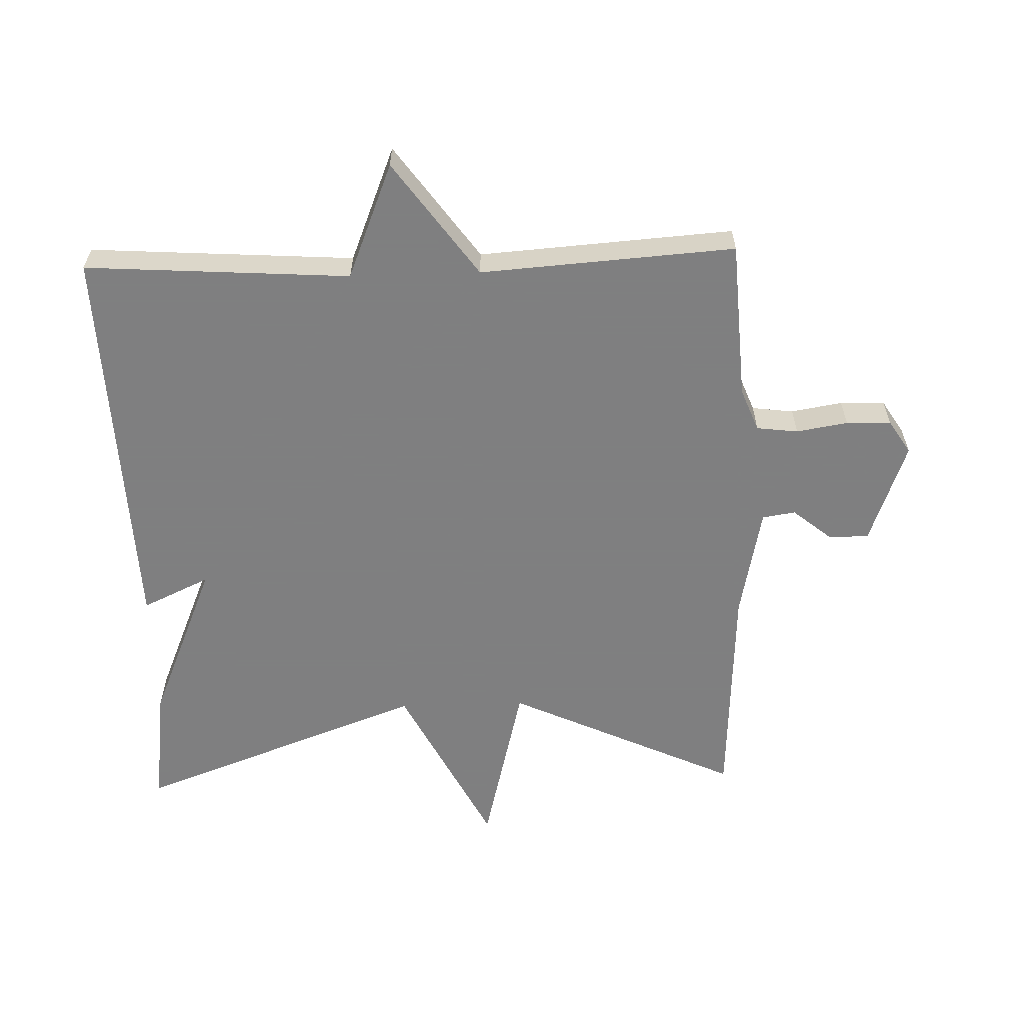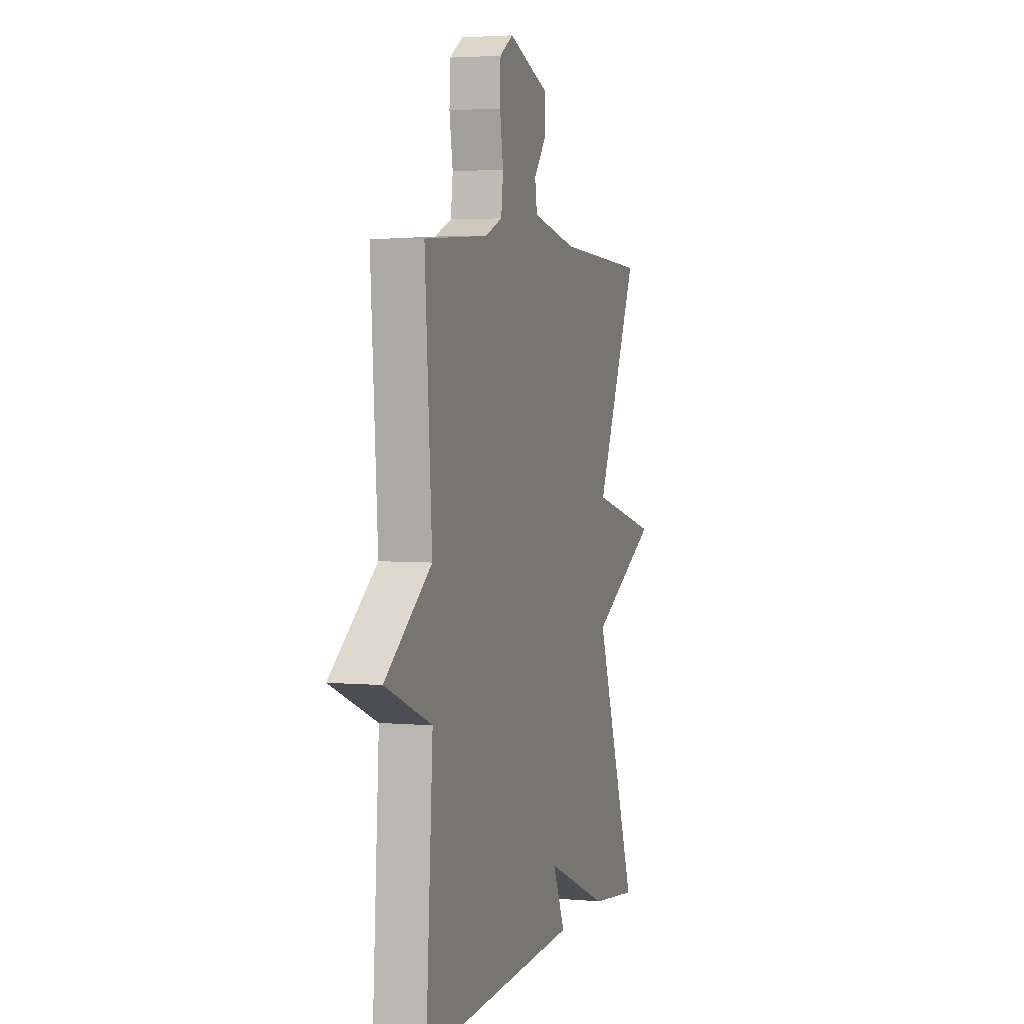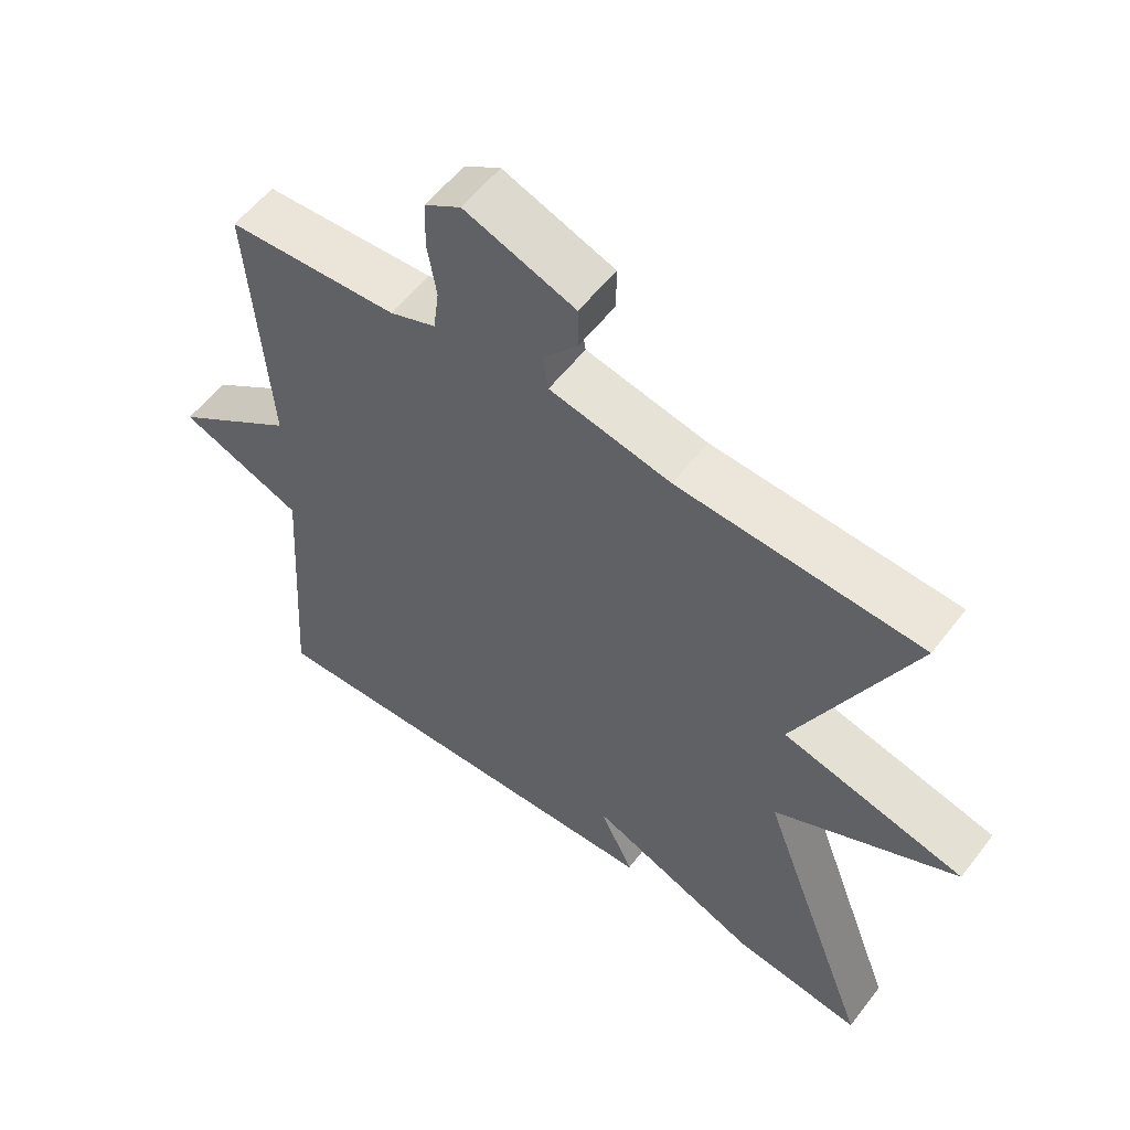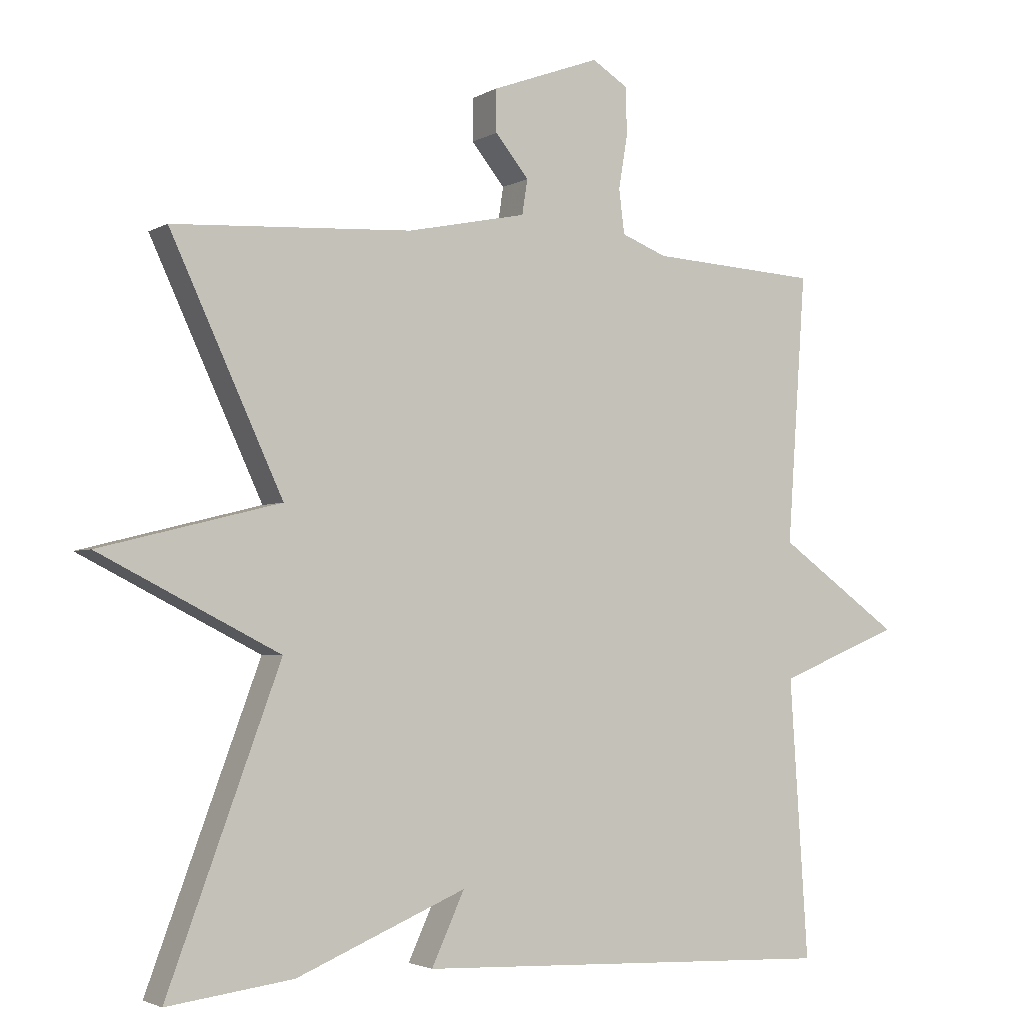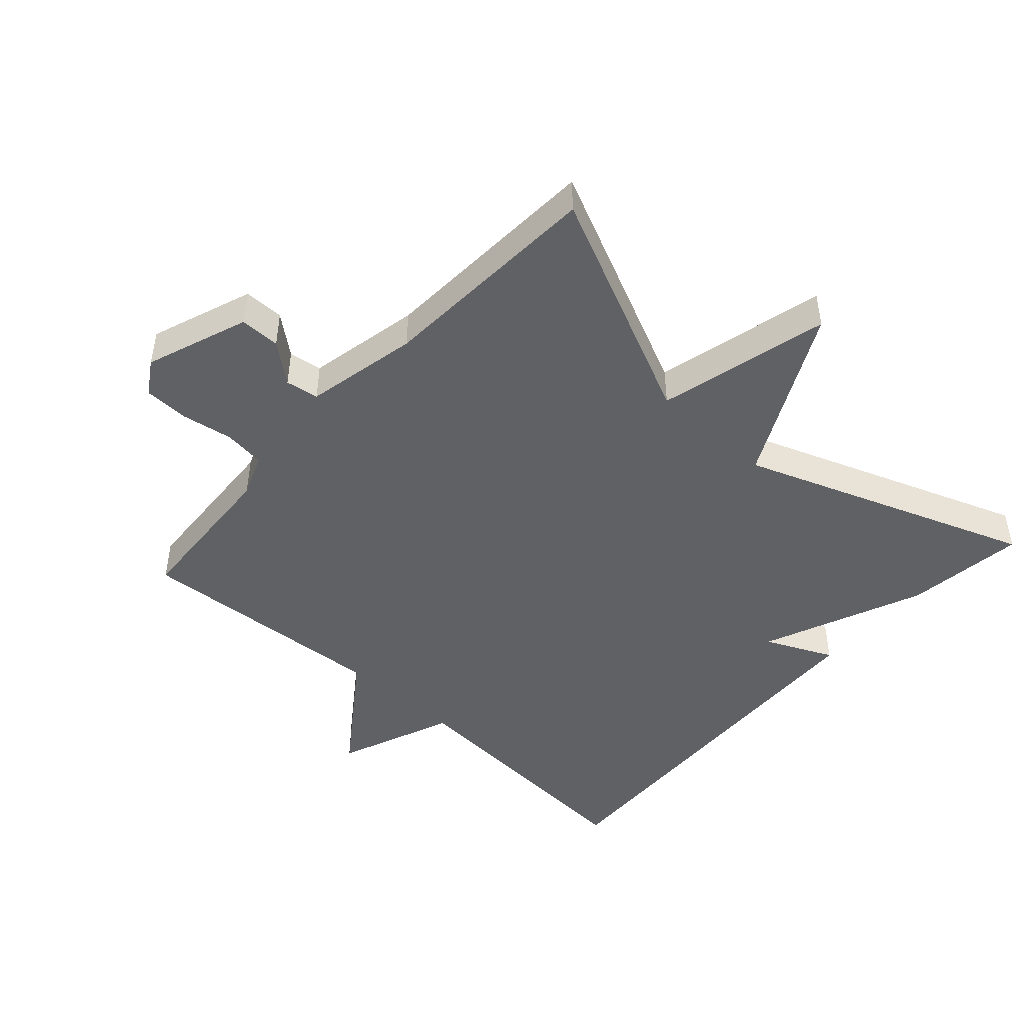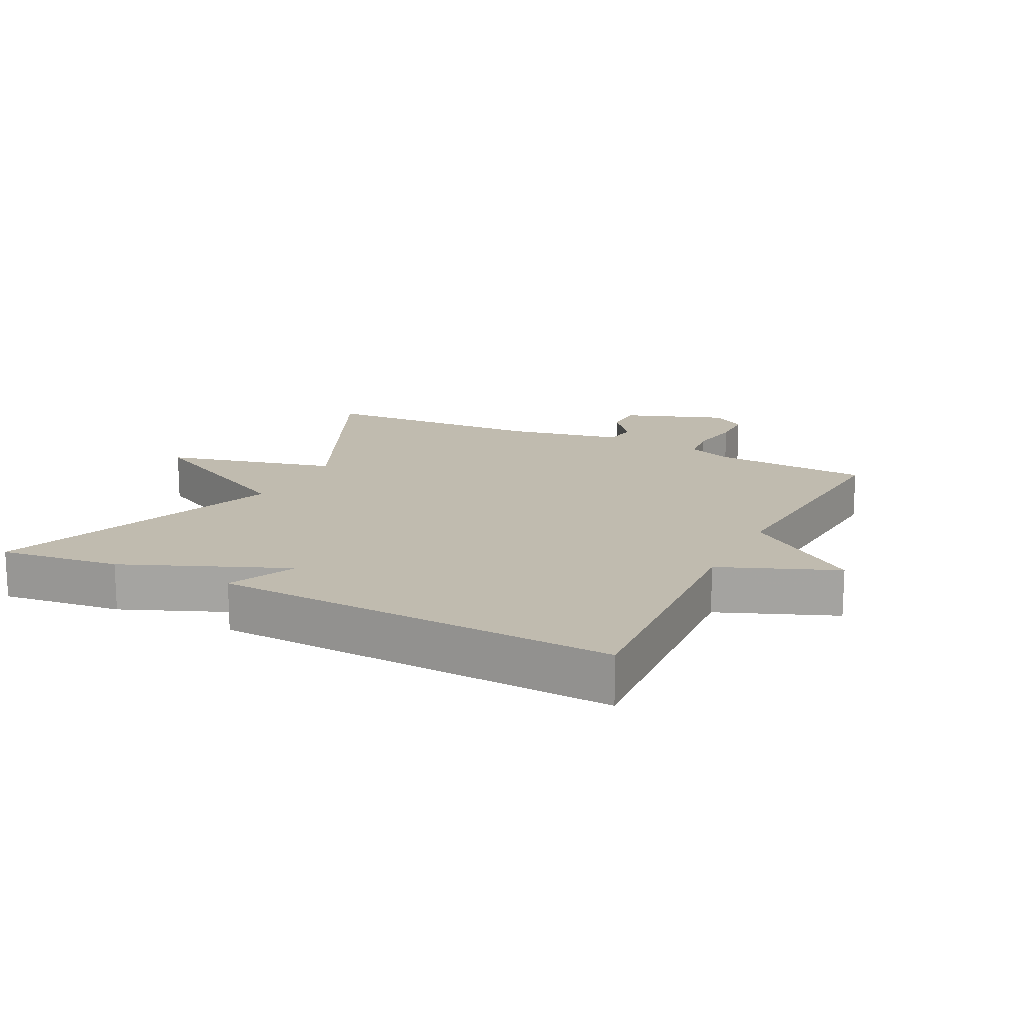
<metadata>
{"format":"obj","ext":"obj","renderer":"f3d","projection":"perspective","resolution":1024,"background":"white","views":[{"elev":-59.9,"azim":-88.2,"up":"+Y"},{"elev":3.5,"azim":-73.0,"up":"+Z"},{"elev":57.0,"azim":37.2,"up":"+Z"},{"elev":-2.9,"azim":151.0,"up":"+Z"},{"elev":-46.9,"azim":47.9,"up":"+Y"},{"elev":16.1,"azim":-153.2,"up":"+Y"}]}
</metadata>
<code>
v -0.5 0.07 0.5
v -0.255 0.07 0.515
v -0.189 0.07 0.541
v -0.181 0.07 0.605
v -0.194 0.07 0.684
v -0.192 0.07 0.753
v -0.14 0.07 0.786
v 0.018 0.07 0.728
v 0.018 0.07 0.666
v -0.031 0.07 0.606
v -0.023 0.07 0.555
v 0.151 0.07 0.519
v 0.5 0.07 0.5
v 0.336 0.07 0.145
v 0.599 0.07 0.079
v 0.336 0.07 -0.055
v 0.5 0.07 -0.5
v 0.316 0.07 -0.476
v 0.068 0.07 -0.372
v 0.116 0.07 -0.476
v -0.5 0.07 -0.5
v -0.473 0.07 -0.092
v -0.651 0.07 -0.02
v -0.473 0.07 0.108
v -0.5 0 0.5
v -0.255 0 0.515
v -0.189 0 0.541
v -0.181 0 0.605
v -0.194 0 0.684
v -0.192 0 0.753
v -0.14 0 0.786
v 0.018 0 0.728
v 0.018 0 0.666
v -0.031 0 0.606
v -0.023 0 0.555
v 0.151 0 0.519
v 0.5 0 0.5
v 0.336 0 0.145
v 0.599 0 0.079
v 0.336 0 -0.055
v 0.5 0 -0.5
v 0.316 0 -0.476
v 0.068 0 -0.372
v 0.116 0 -0.476
v -0.5 0 -0.5
v -0.473 0 -0.092
v -0.651 0 -0.02
v -0.473 0 0.108
f 22 23 24
f 19 20 21 22
f 19 22 24
f 18 19 24
f 17 18 24
f 16 17 24
f 14 15 16 24
f 24 1 2
f 14 24 2
f 13 14 2
f 12 13 2
f 8 9 10
f 7 8 10
f 6 7 10
f 5 6 10
f 4 5 10
f 3 4 10 11
f 2 3 11 12
f 48 47 46
f 46 45 44 43
f 48 46 43
f 48 43 42
f 48 42 41
f 48 41 40
f 48 40 39 38
f 26 25 48
f 26 48 38
f 26 38 37
f 26 37 36
f 34 33 32
f 34 32 31
f 34 31 30
f 34 30 29
f 34 29 28
f 35 34 28 27
f 36 35 27 26
f 1 25 26 2
f 2 26 27 3
f 3 27 28 4
f 4 28 29 5
f 5 29 30 6
f 6 30 31 7
f 7 31 32 8
f 8 32 33 9
f 9 33 34 10
f 10 34 35 11
f 11 35 36 12
f 12 36 37 13
f 13 37 38 14
f 14 38 39 15
f 15 39 40 16
f 16 40 41 17
f 17 41 42 18
f 18 42 43 19
f 19 43 44 20
f 20 44 45 21
f 21 45 46 22
f 22 46 47 23
f 23 47 48 24
f 24 48 25 1

</code>
